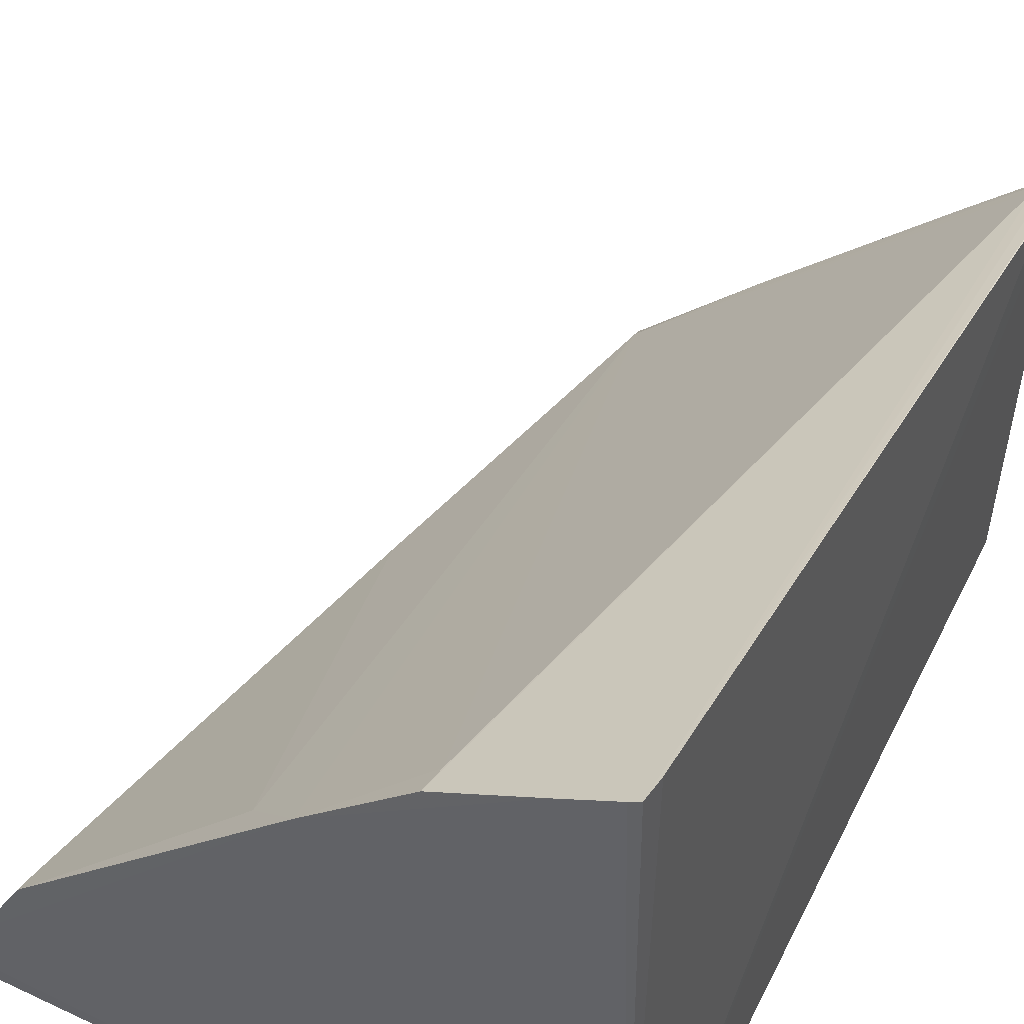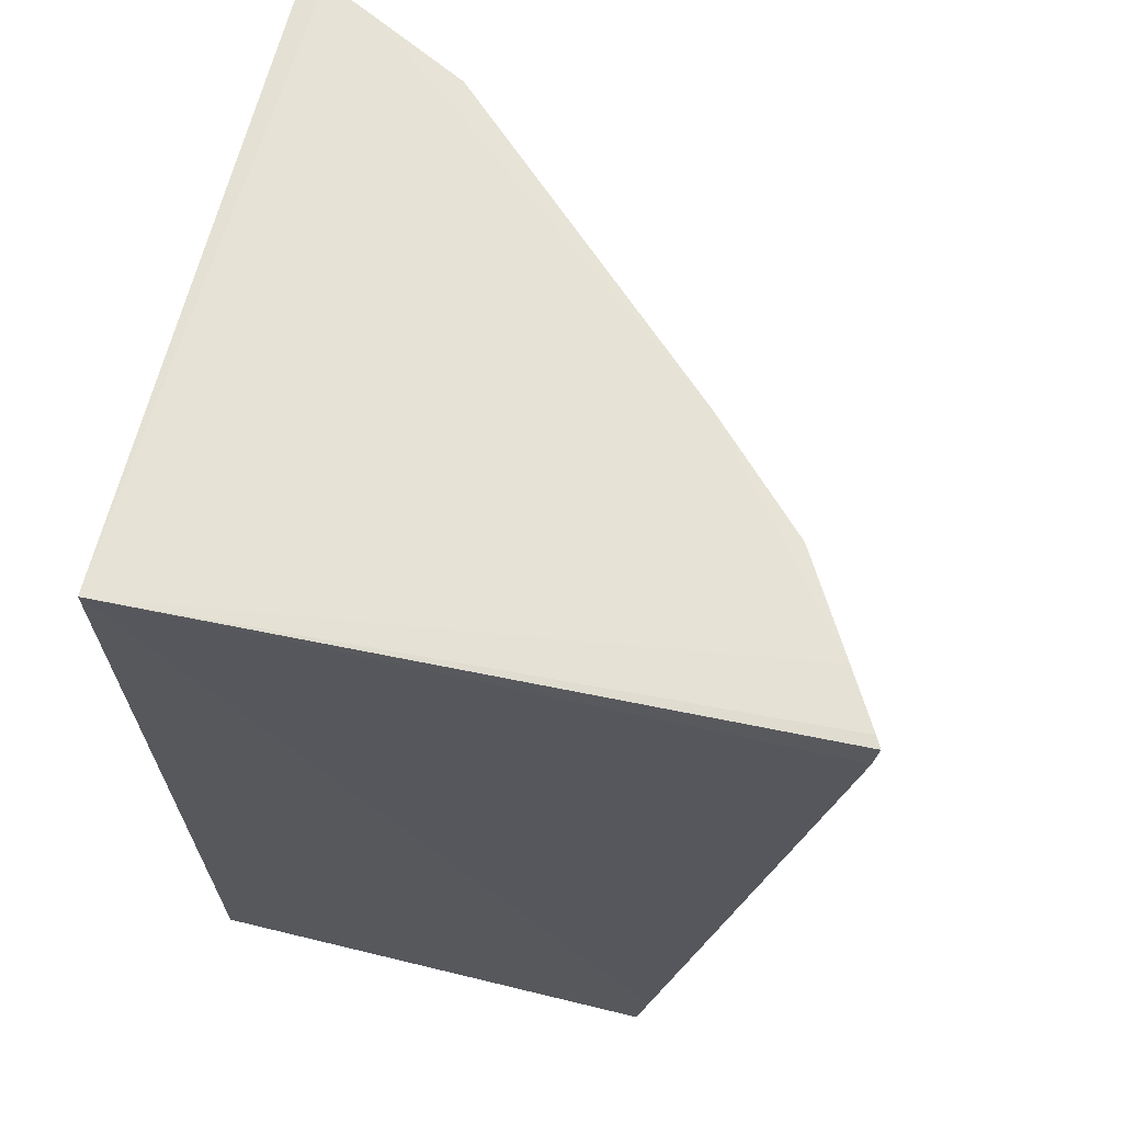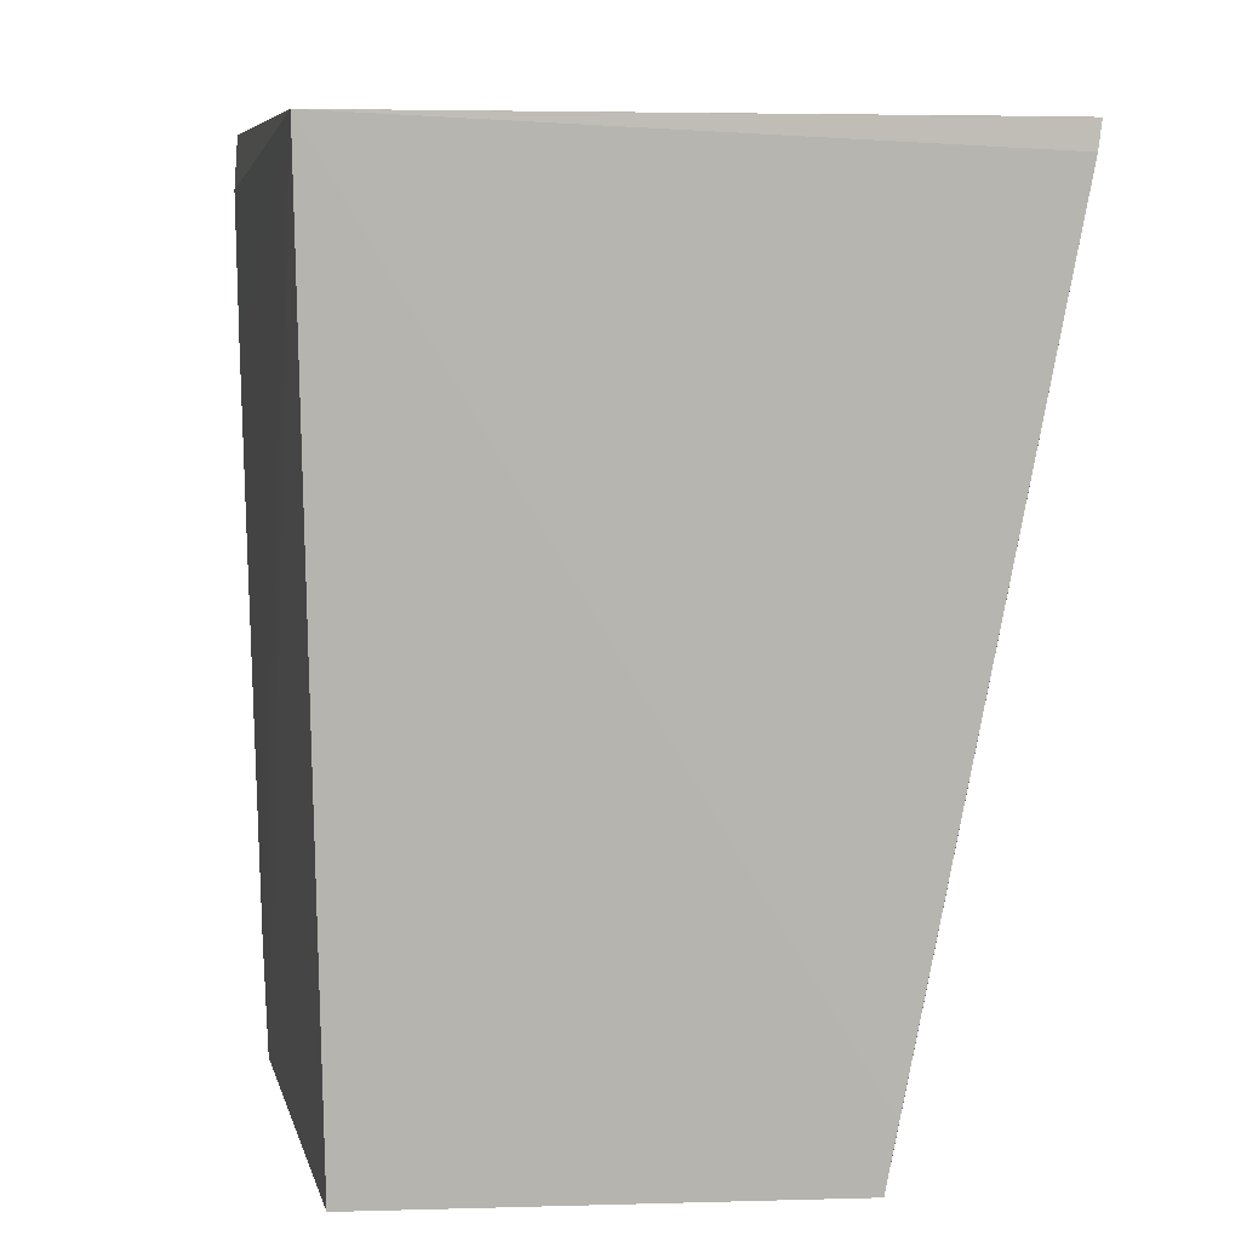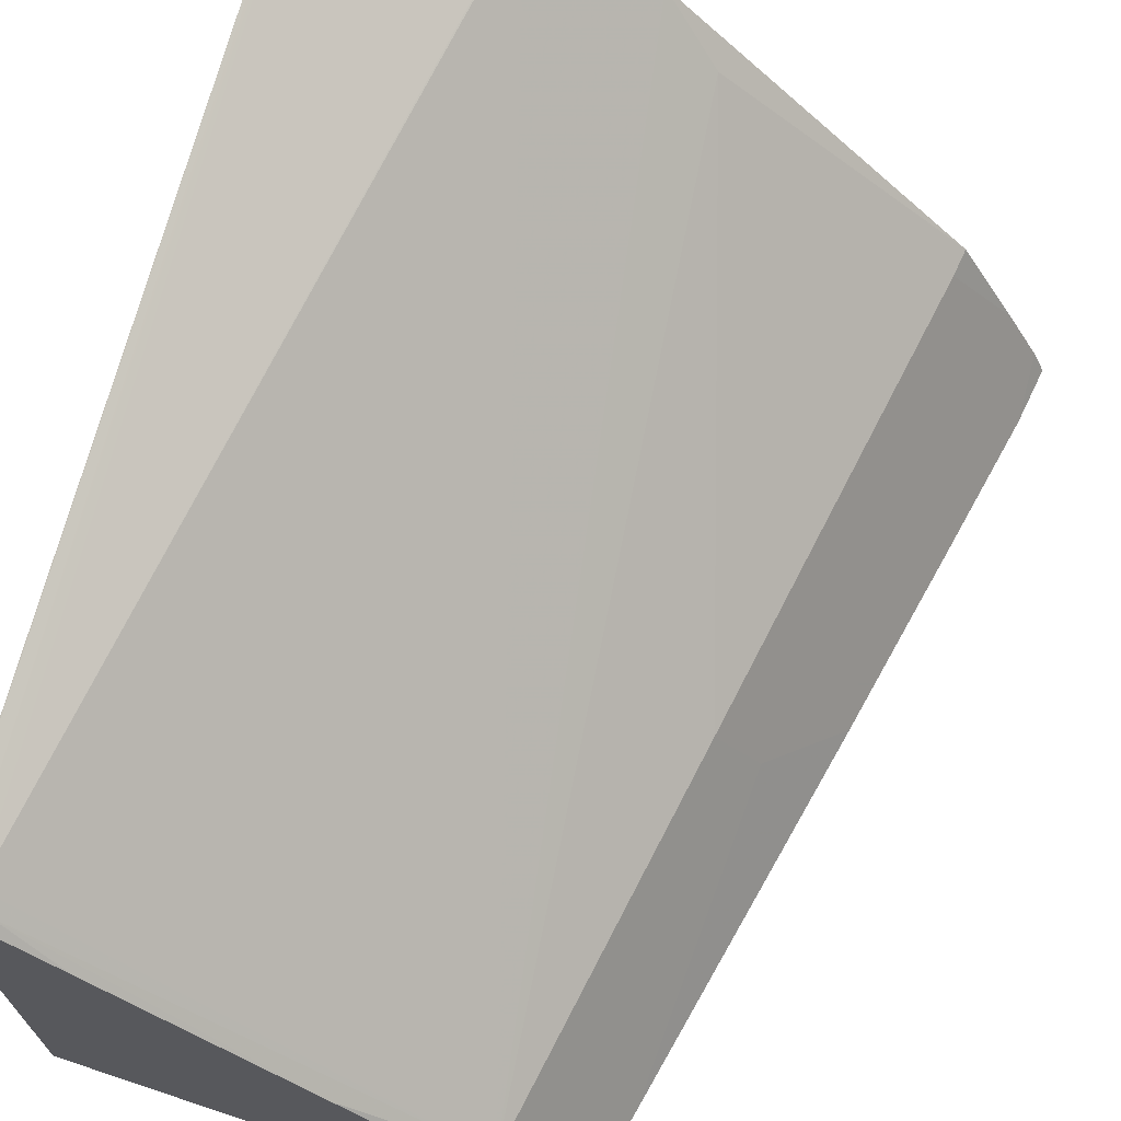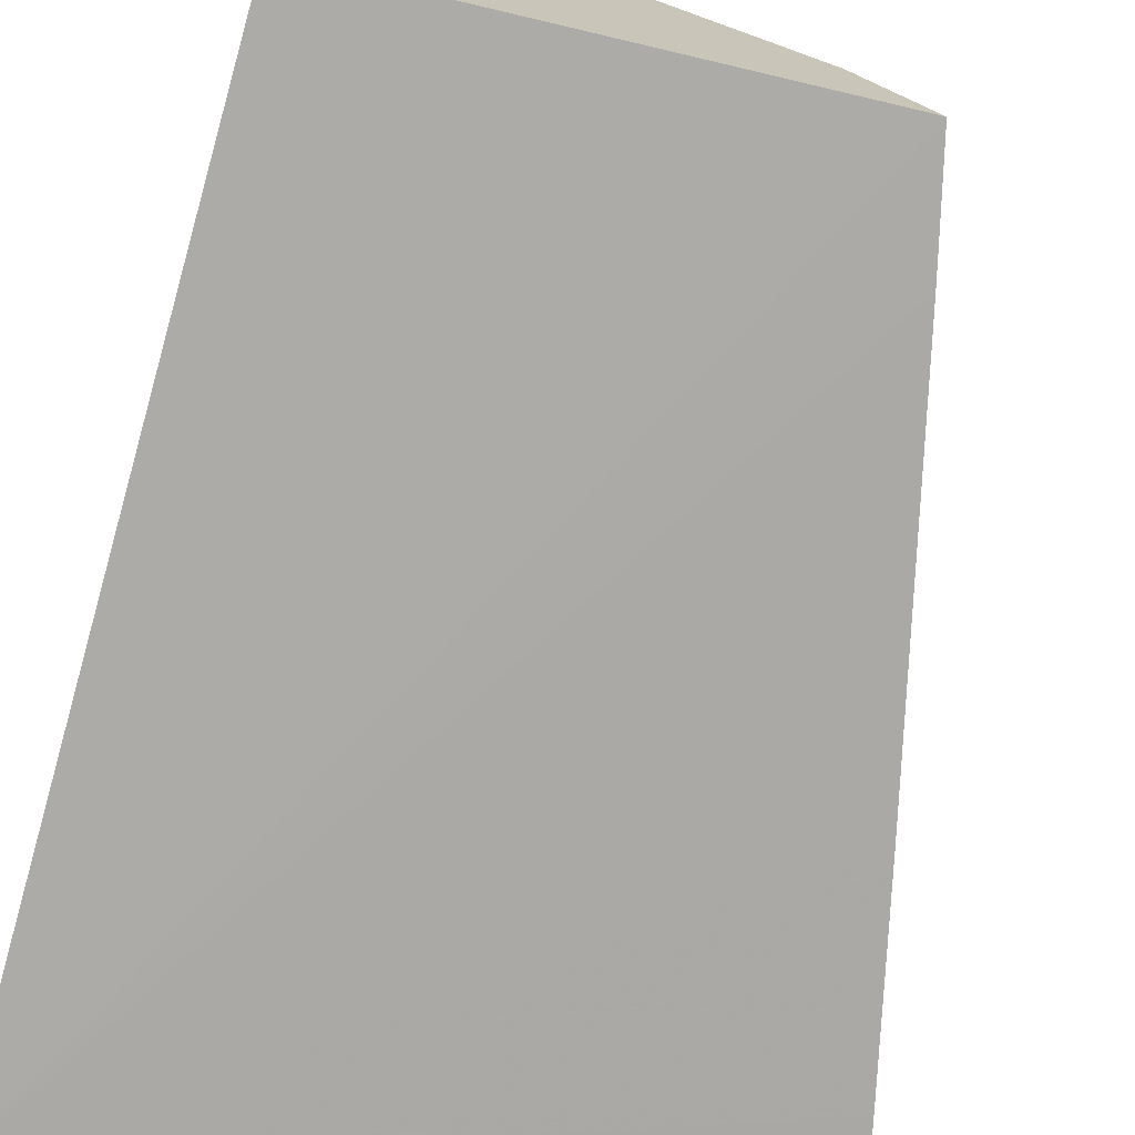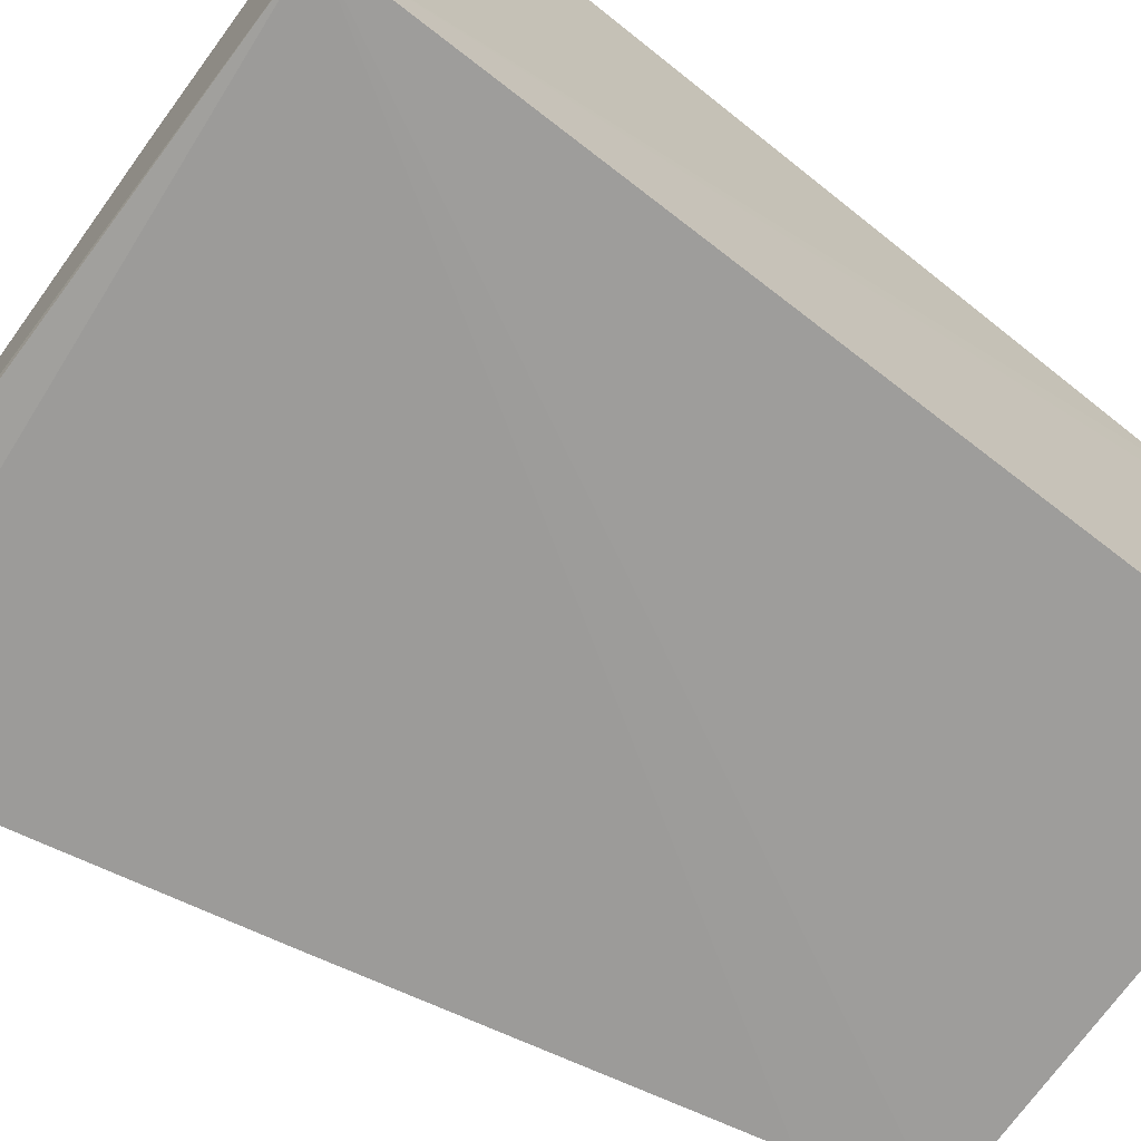
<metadata>
{"format":"obj","ext":"obj","renderer":"f3d","projection":"perspective","resolution":1024,"background":"white","views":[{"elev":48.4,"azim":26.7,"up":"+Y"},{"elev":63.9,"azim":102.4,"up":"+Z"},{"elev":8.7,"azim":77.5,"up":"+Z"},{"elev":66.0,"azim":-163.2,"up":"+Y"},{"elev":-75.2,"azim":165.1,"up":"+Y"},{"elev":-70.4,"azim":52.9,"up":"+Y"}]}
</metadata>
<code>
v -0.03754 0.06056 0.08787
v -0.03718 0.03347 0.08795
v -0.03753 0.05348 0.05075
v -0.04123 0.05036 0.0508
v -0.06447 0.03401 0.08783
v -0.03773 0.03406 0.05176
v -0.04443 0.05684 0.08792
v -0.03745 0.06039 0.08674
v -0.05659 0.03384 0.05119
v -0.03839 0.05325 0.05177
v -0.06276 0.0372 0.08795
v -0.03799 0.06032 0.08792
v -0.03748 0.05398 0.05346
v -0.06289 0.03377 0.07975
v -0.038 0.05326 0.05075
v -0.05394 0.03892 0.05178
v -0.06401 0.03492 0.08793
v -0.04887 0.05275 0.08796
v -0.05766 0.03378 0.05582
v -0.06411 0.0338 0.08557
v -0.03887 0.05266 0.0512
v -0.04429 0.05669 0.08679
v -0.05405 0.03841 0.05103
v -0.05688 0.03997 0.06754
v -0.04029 0.05908 0.08793
v -0.04885 0.04338 0.05093
v -0.05114 0.05034 0.08681
v -0.06114 0.03377 0.07158
v -0.06058 0.04115 0.08793
v -0.05856 0.03714 0.06813
v -0.06041 0.04104 0.08679
f 6 3 2
f 6 4 3
f 8 1 2
f 9 6 2
f 12 2 1
f 12 1 10
f 13 8 2
f 13 2 3
f 13 3 8
f 15 3 4
f 15 8 3
f 15 10 1
f 15 1 8
f 17 5 2
f 17 2 11
f 18 11 2
f 19 9 2
f 20 14 2
f 20 2 5
f 20 5 17
f 21 15 4
f 21 10 15
f 21 16 10
f 22 7 10
f 22 10 16
f 22 18 7
f 22 16 18
f 23 19 16
f 23 9 19
f 23 6 9
f 24 16 19
f 25 18 2
f 25 2 12
f 25 7 18
f 25 12 10
f 25 10 7
f 26 23 16
f 26 4 6
f 26 6 23
f 26 21 4
f 26 16 21
f 27 18 16
f 27 16 24
f 28 20 17
f 28 14 20
f 28 19 2
f 28 2 14
f 29 11 18
f 29 18 27
f 30 24 19
f 30 19 28
f 30 28 17
f 31 11 29
f 31 24 30
f 31 30 17
f 31 17 11
f 31 29 27
f 31 27 24

</code>
